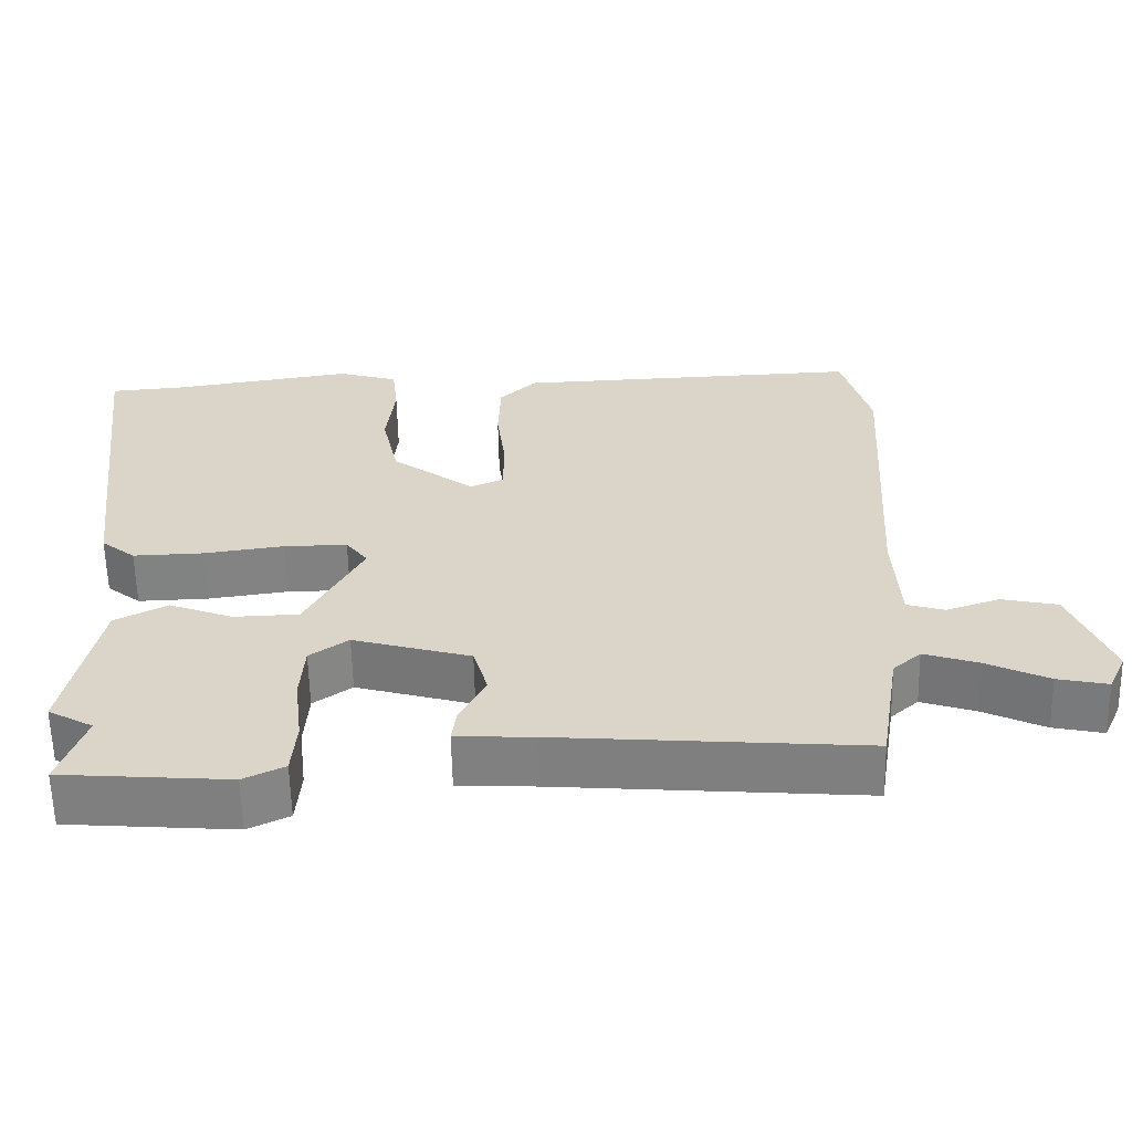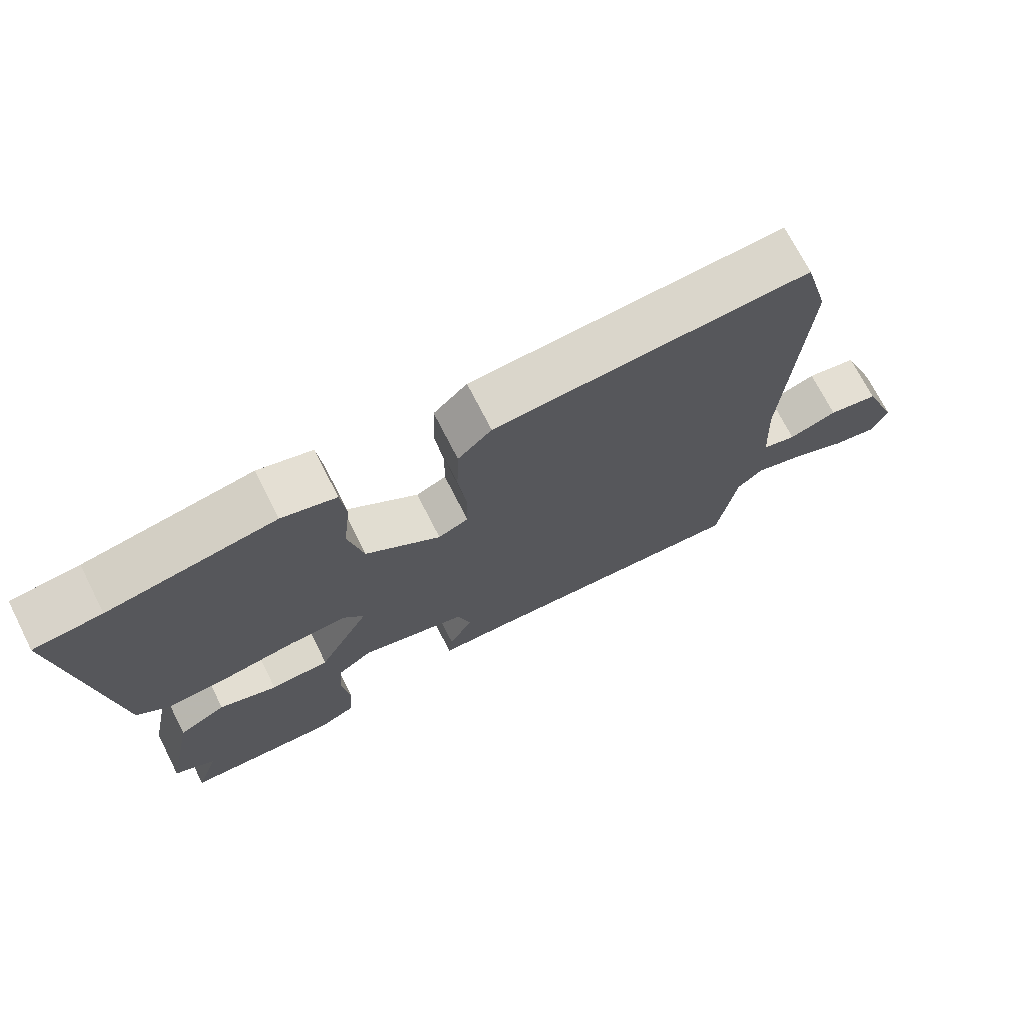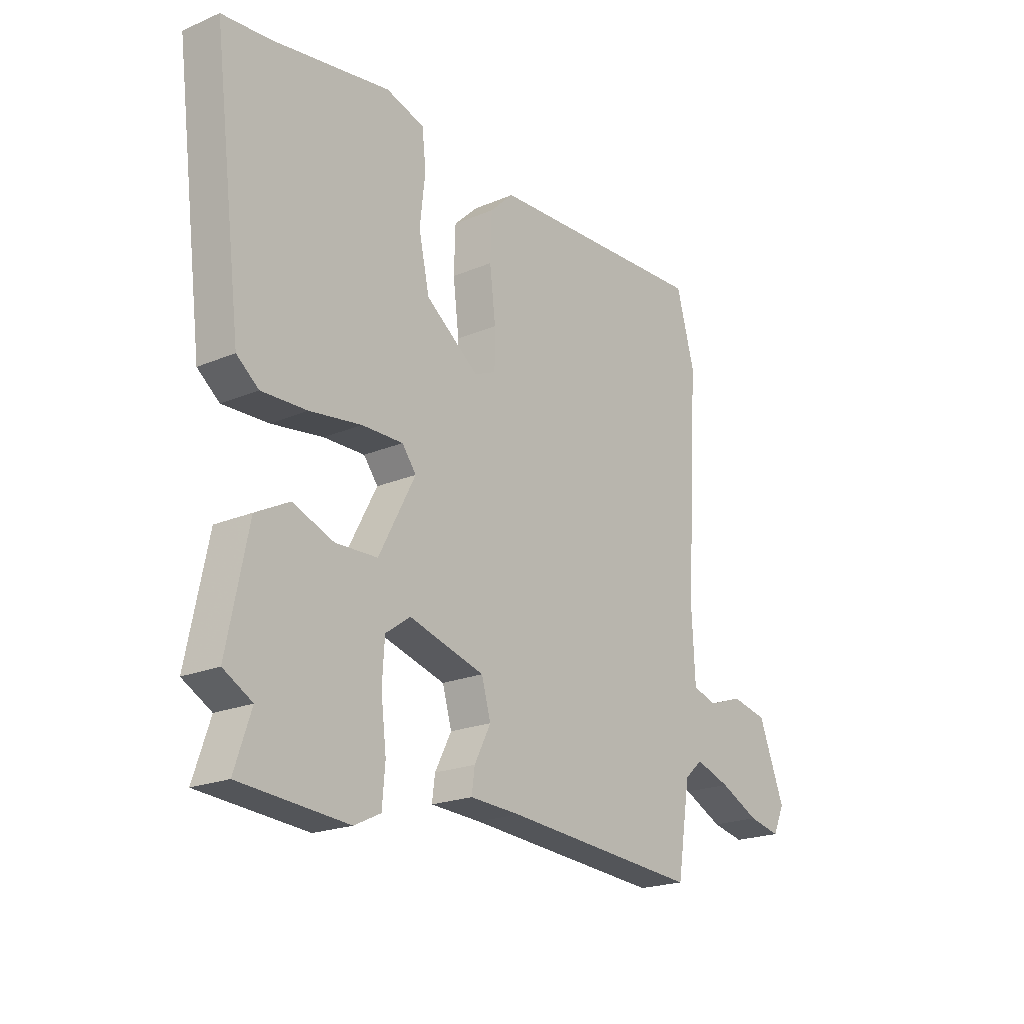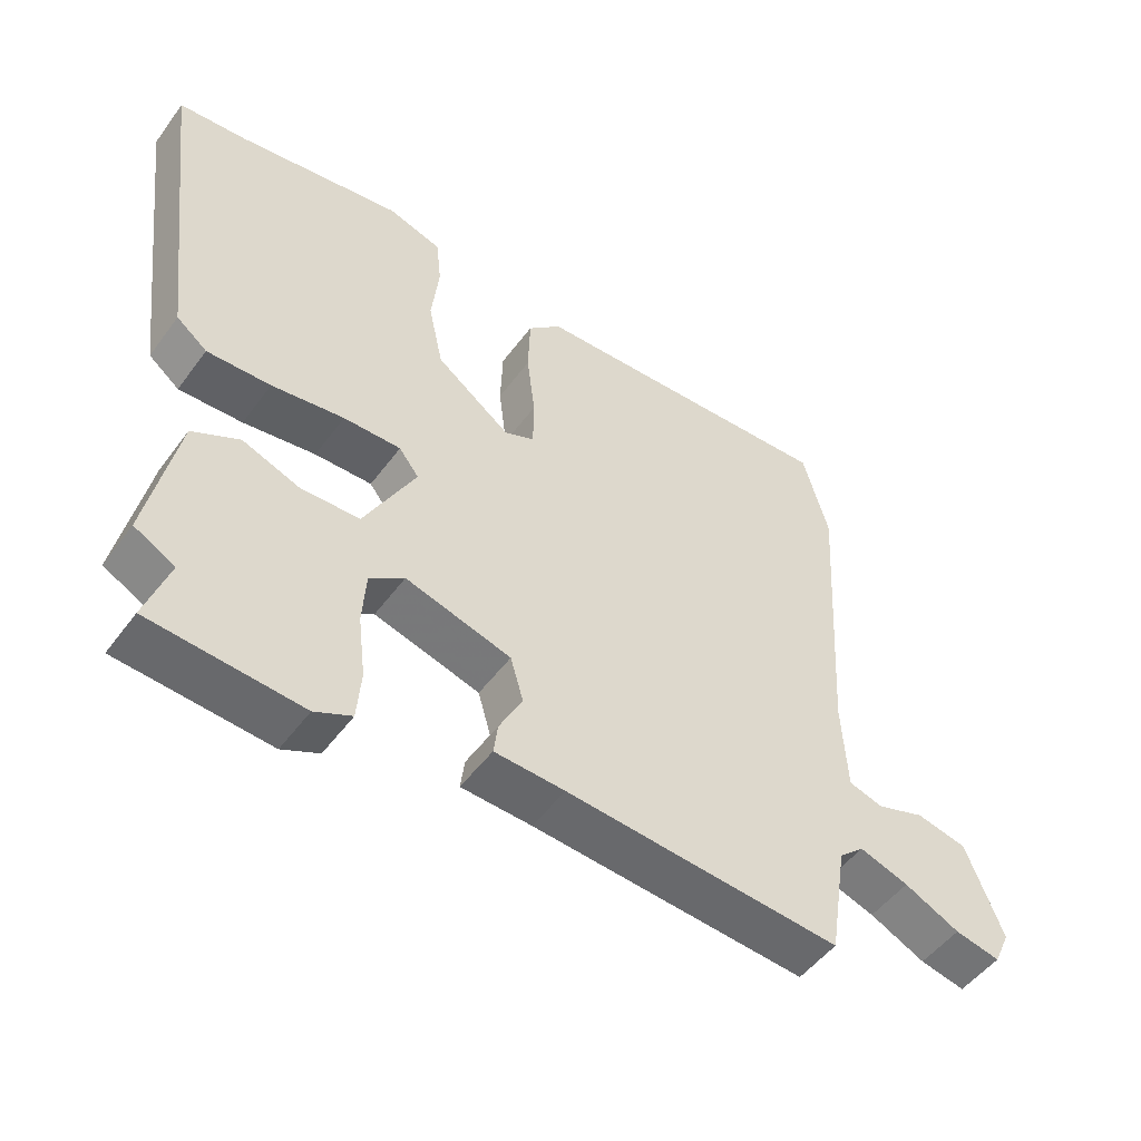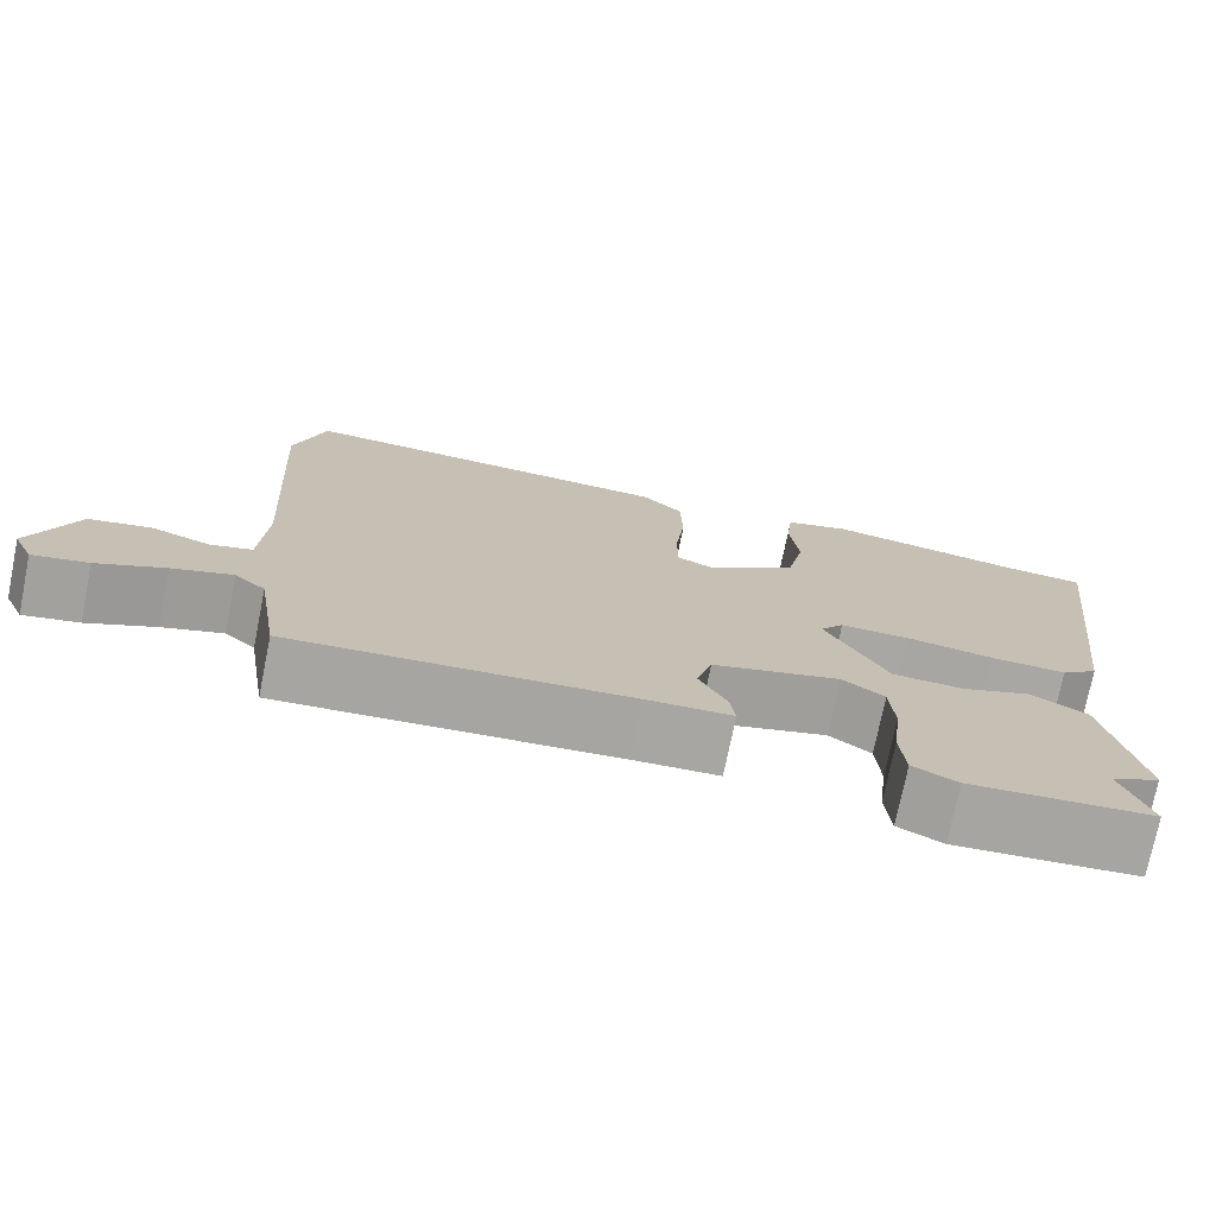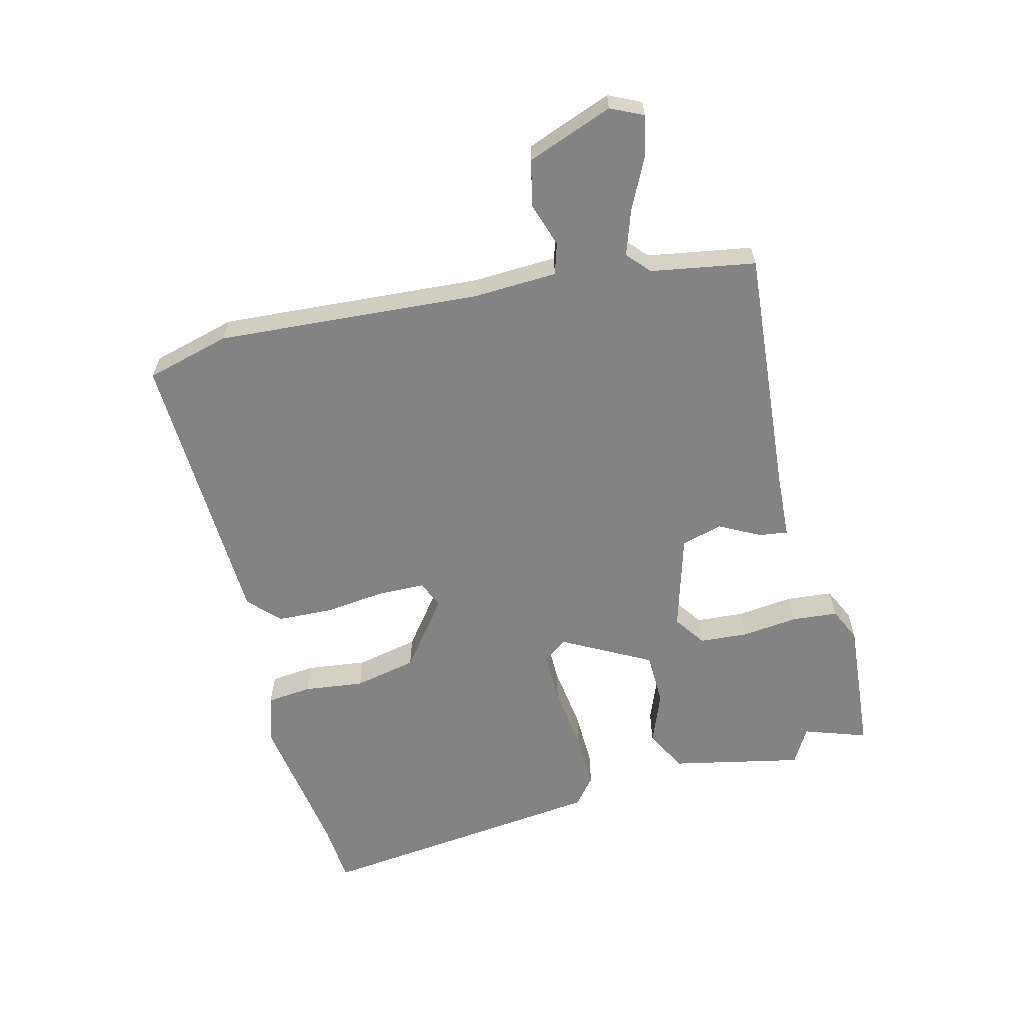
<metadata>
{"format":"obj","ext":"obj","renderer":"f3d","projection":"perspective","resolution":1024,"background":"white","views":[{"elev":-60.4,"azim":1.2,"up":"+Z"},{"elev":72.0,"azim":-27.0,"up":"+Z"},{"elev":-20.6,"azim":-52.3,"up":"+Z"},{"elev":-50.7,"azim":-35.2,"up":"+Z"},{"elev":-74.4,"azim":168.5,"up":"+Z"},{"elev":-61.2,"azim":103.7,"up":"+Y"}]}
</metadata>
<code>
v 0.456 0.07 -0.501
v 0.053 0.07 -0.47
v -0.05 0.07 -0.465
v -0.044 0.07 -0.419
v -0.01 0.07 -0.353
v -0.029 0.07 -0.287
v -0.184 0.07 -0.243
v -0.235 0.07 -0.279
v -0.24 0.07 -0.357
v -0.229 0.07 -0.448
v -0.235 0.07 -0.521
v -0.289 0.07 -0.547
v -0.51 0.07 -0.53
v -0.476 0.07 -0.429
v -0.535 0.07 -0.396
v -0.492 0.07 -0.185
v -0.423 0.07 -0.149
v -0.339 0.07 -0.181
v -0.253 0.07 -0.178
v -0.178 0.07 -0.036
v -0.207 0.07 0.002
v -0.291 0.07 0.001
v -0.397 0.07 -0.014
v -0.49 0.07 -0.017
v -0.535 0.07 0.019
v -0.594 0.07 0.492
v -0.496 0.07 0.5
v -0.254 0.07 0.538
v -0.175 0.07 0.514
v -0.167 0.07 0.442
v -0.178 0.07 0.345
v -0.156 0.07 0.244
v -0.047 0.07 0.162
v -0.003 0.07 0.181
v -0.002 0.07 0.256
v -0.014 0.07 0.355
v -0.011 0.07 0.445
v 0.038 0.07 0.492
v 0.497 0.07 0.512
v 0.534 0.07 0.377
v 0.508 0.07 -0.046
v 0.515 0.07 -0.181
v 0.565 0.07 -0.196
v 0.636 0.07 -0.172
v 0.71 0.07 -0.188
v 0.763 0.07 -0.325
v 0.739 0.07 -0.377
v 0.673 0.07 -0.363
v 0.592 0.07 -0.324
v 0.52 0.07 -0.3
v 0.483 0.07 -0.333
v 0.456 0 -0.501
v 0.053 0 -0.47
v -0.05 0 -0.465
v -0.044 0 -0.419
v -0.01 0 -0.353
v -0.029 0 -0.287
v -0.184 0 -0.243
v -0.235 0 -0.279
v -0.24 0 -0.357
v -0.229 0 -0.448
v -0.235 0 -0.521
v -0.289 0 -0.547
v -0.51 0 -0.53
v -0.476 0 -0.429
v -0.535 0 -0.396
v -0.492 0 -0.185
v -0.423 0 -0.149
v -0.339 0 -0.181
v -0.253 0 -0.178
v -0.178 0 -0.036
v -0.207 0 0.002
v -0.291 0 0.001
v -0.397 0 -0.014
v -0.49 0 -0.017
v -0.535 0 0.019
v -0.594 0 0.492
v -0.496 0 0.5
v -0.254 0 0.538
v -0.175 0 0.514
v -0.167 0 0.442
v -0.178 0 0.345
v -0.156 0 0.244
v -0.047 0 0.162
v -0.003 0 0.181
v -0.002 0 0.256
v -0.014 0 0.355
v -0.011 0 0.445
v 0.038 0 0.492
v 0.497 0 0.512
v 0.534 0 0.377
v 0.508 0 -0.046
v 0.515 0 -0.181
v 0.565 0 -0.196
v 0.636 0 -0.172
v 0.71 0 -0.188
v 0.763 0 -0.325
v 0.739 0 -0.377
v 0.673 0 -0.363
v 0.592 0 -0.324
v 0.52 0 -0.3
v 0.483 0 -0.333
f 47 48 49
f 46 47 49
f 45 46 49
f 44 45 49
f 43 44 49
f 42 43 49 50
f 41 42 50 51
f 41 51 1
f 40 41 1
f 39 40 1
f 38 39 1
f 37 38 1
f 36 37 1
f 35 36 1
f 29 30 31
f 28 29 31
f 27 28 31
f 27 31 32
f 26 27 32
f 25 26 32
f 24 25 32
f 23 24 32
f 22 23 32
f 21 22 32 33
f 16 17 18
f 15 16 18
f 14 15 18
f 13 14 18
f 12 13 18
f 11 12 18
f 10 11 18
f 9 10 18
f 8 9 18 19
f 7 8 19 20
f 2 3 4 5
f 1 2 5
f 35 1 5
f 34 35 5
f 20 21 33 34
f 6 7 20 34
f 5 6 34
f 100 99 98
f 100 98 97
f 100 97 96
f 100 96 95
f 100 95 94
f 101 100 94 93
f 102 101 93 92
f 52 102 92
f 52 92 91
f 52 91 90
f 52 90 89
f 52 89 88
f 52 88 87
f 52 87 86
f 82 81 80
f 82 80 79
f 82 79 78
f 83 82 78
f 83 78 77
f 83 77 76
f 83 76 75
f 83 75 74
f 83 74 73
f 84 83 73 72
f 69 68 67
f 69 67 66
f 69 66 65
f 69 65 64
f 69 64 63
f 69 63 62
f 69 62 61
f 69 61 60
f 70 69 60 59
f 71 70 59 58
f 56 55 54 53
f 56 53 52
f 56 52 86
f 56 86 85
f 85 84 72 71
f 85 71 58 57
f 85 57 56
f 1 52 53 2
f 2 53 54 3
f 3 54 55 4
f 4 55 56 5
f 5 56 57 6
f 6 57 58 7
f 7 58 59 8
f 8 59 60 9
f 9 60 61 10
f 10 61 62 11
f 11 62 63 12
f 12 63 64 13
f 13 64 65 14
f 14 65 66 15
f 15 66 67 16
f 16 67 68 17
f 17 68 69 18
f 18 69 70 19
f 19 70 71 20
f 20 71 72 21
f 21 72 73 22
f 22 73 74 23
f 23 74 75 24
f 24 75 76 25
f 25 76 77 26
f 26 77 78 27
f 27 78 79 28
f 28 79 80 29
f 29 80 81 30
f 30 81 82 31
f 31 82 83 32
f 32 83 84 33
f 33 84 85 34
f 34 85 86 35
f 35 86 87 36
f 36 87 88 37
f 37 88 89 38
f 38 89 90 39
f 39 90 91 40
f 40 91 92 41
f 41 92 93 42
f 42 93 94 43
f 43 94 95 44
f 44 95 96 45
f 45 96 97 46
f 46 97 98 47
f 47 98 99 48
f 48 99 100 49
f 49 100 101 50
f 50 101 102 51
f 51 102 52 1

</code>
